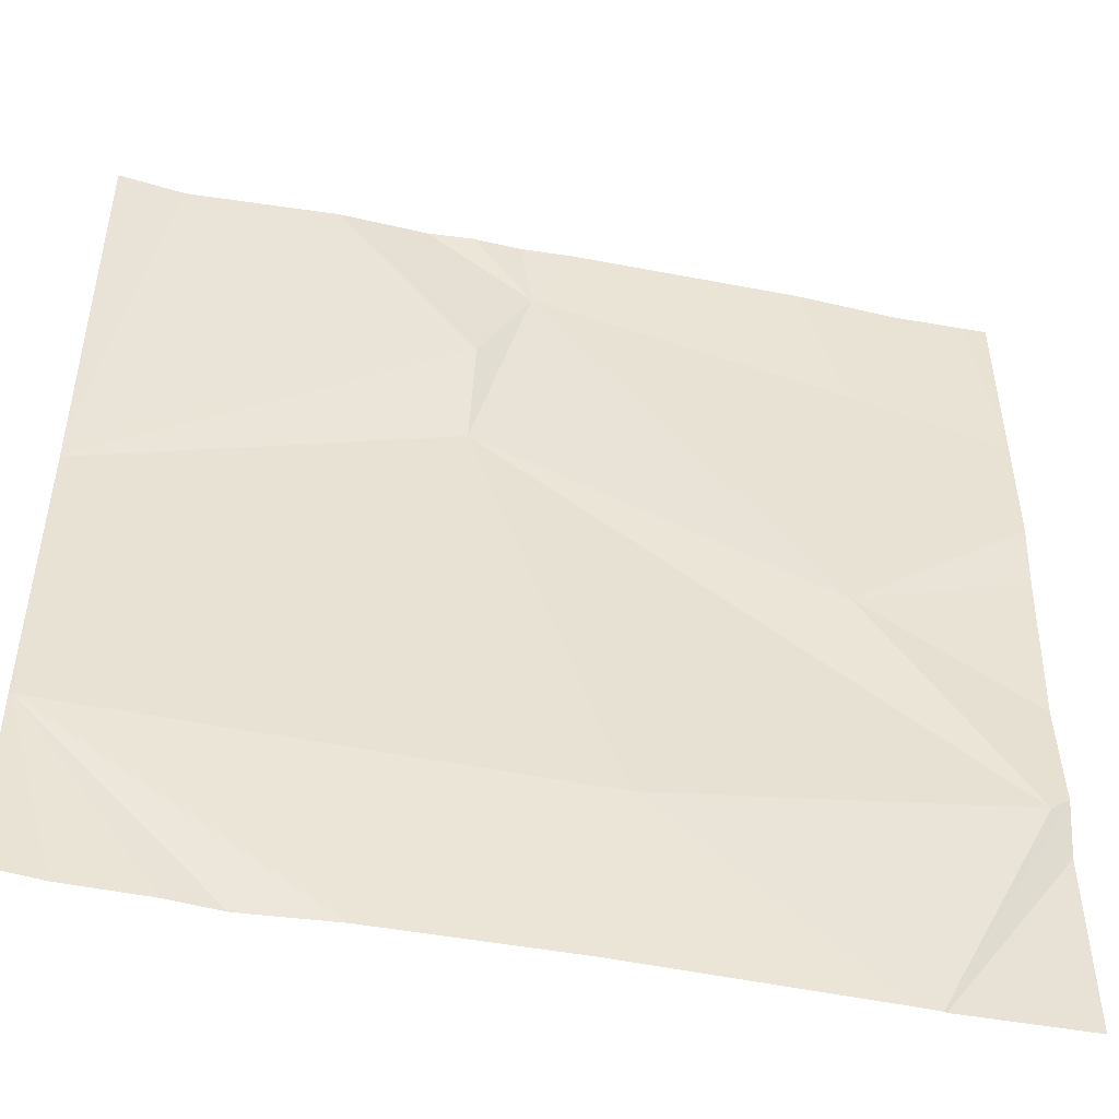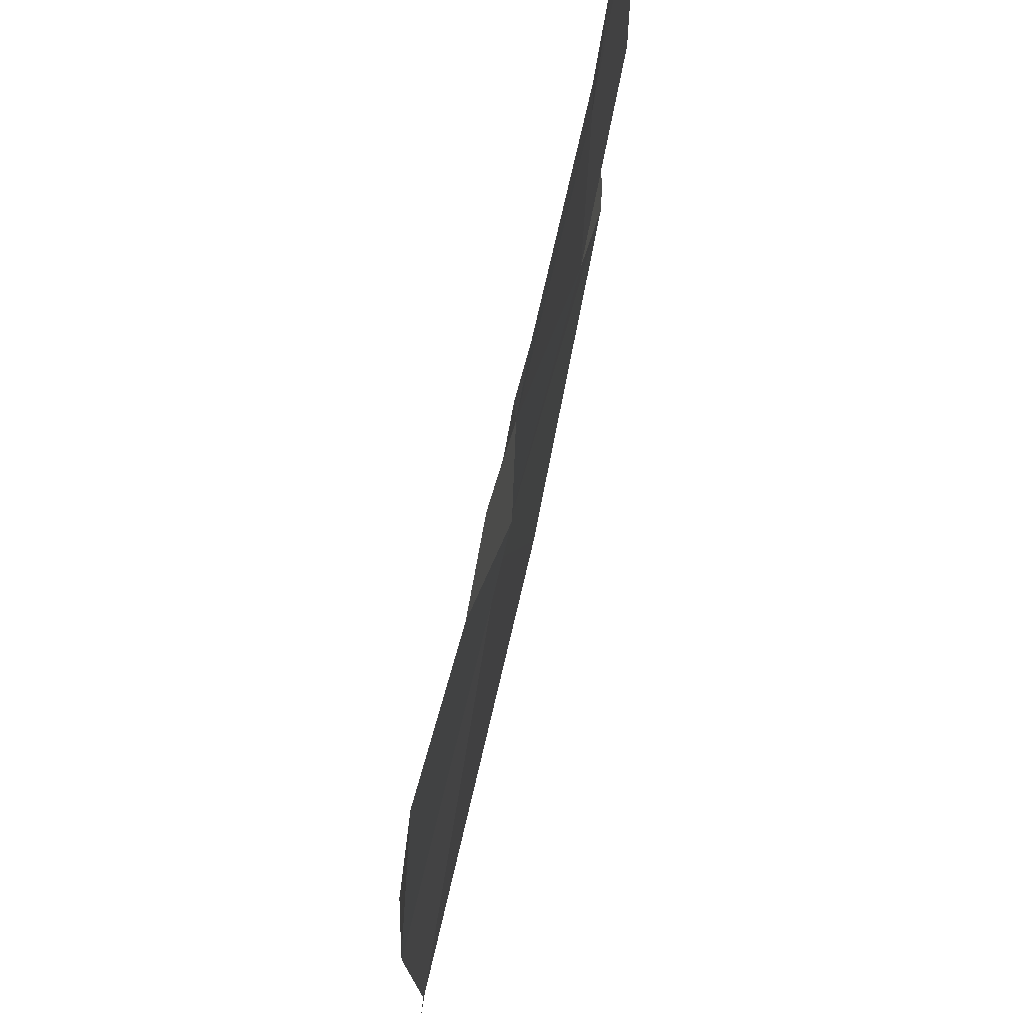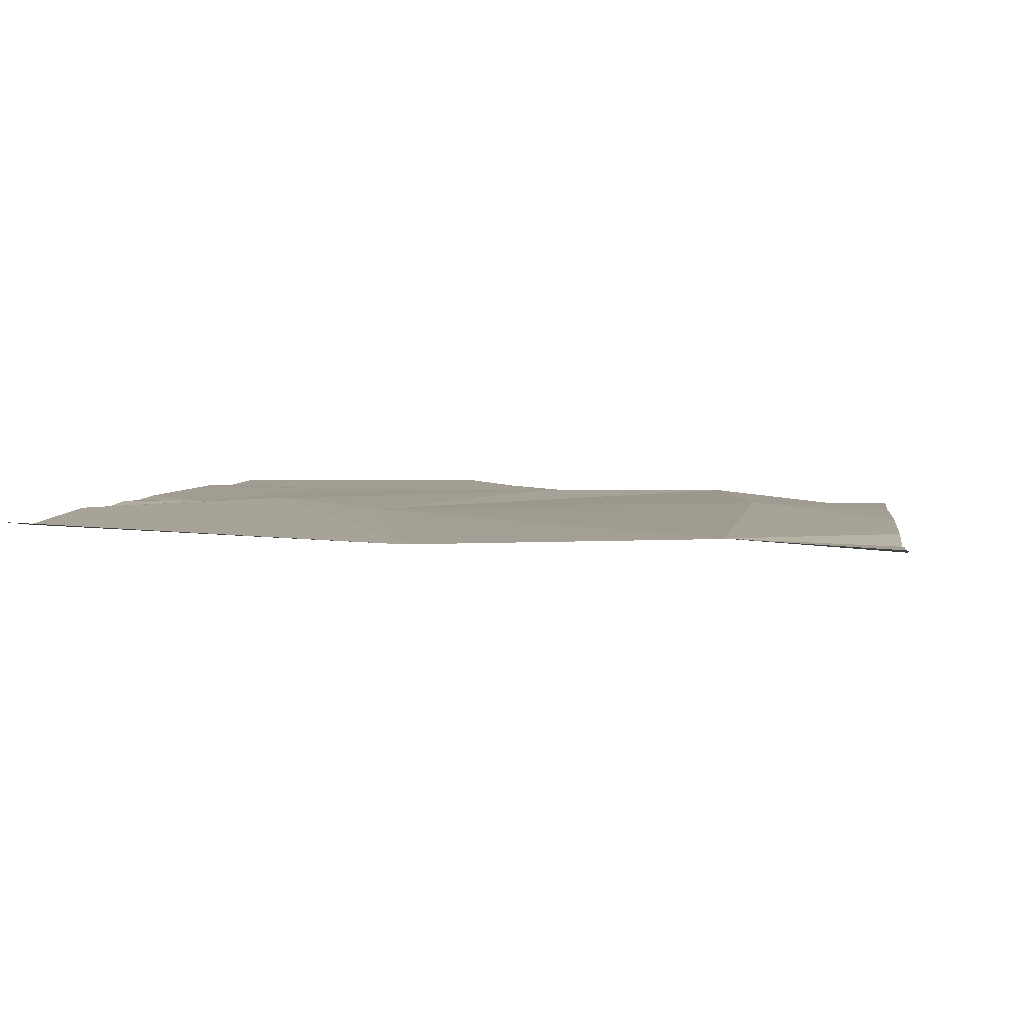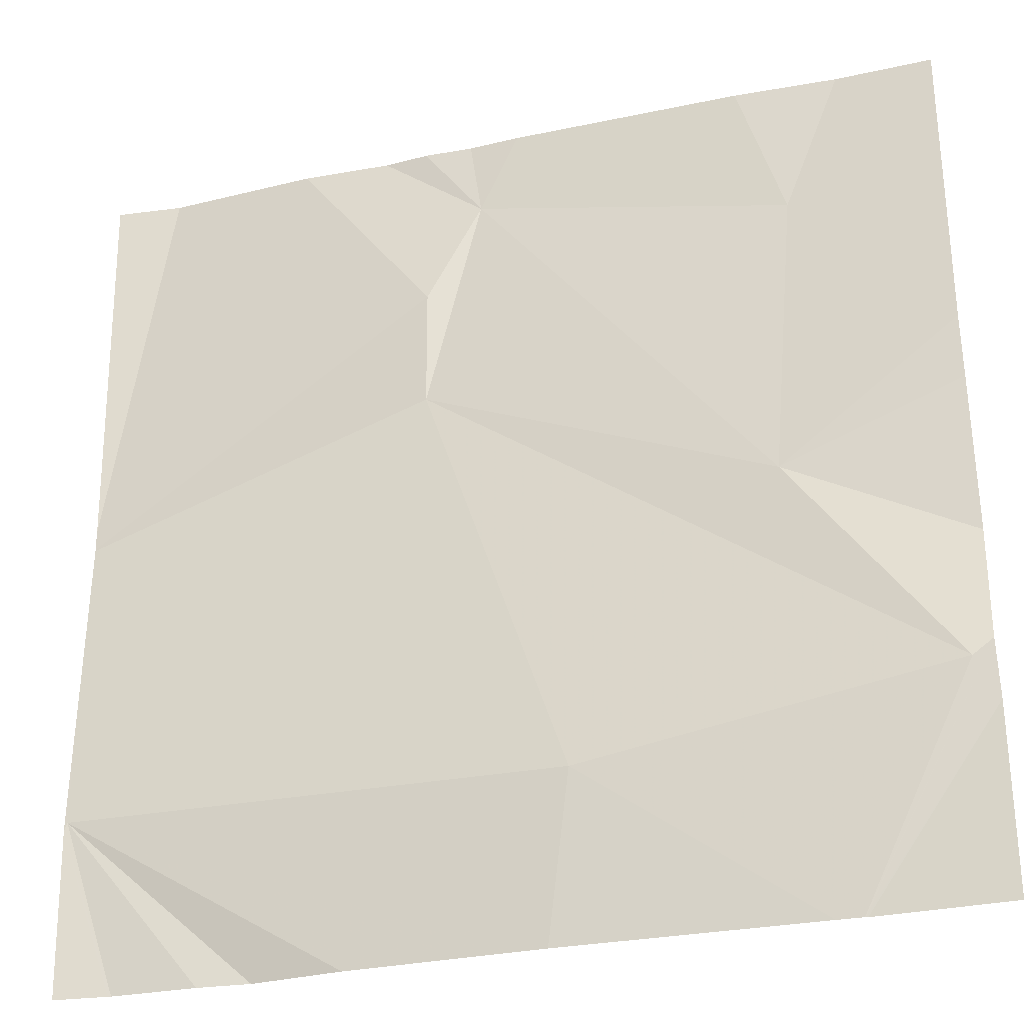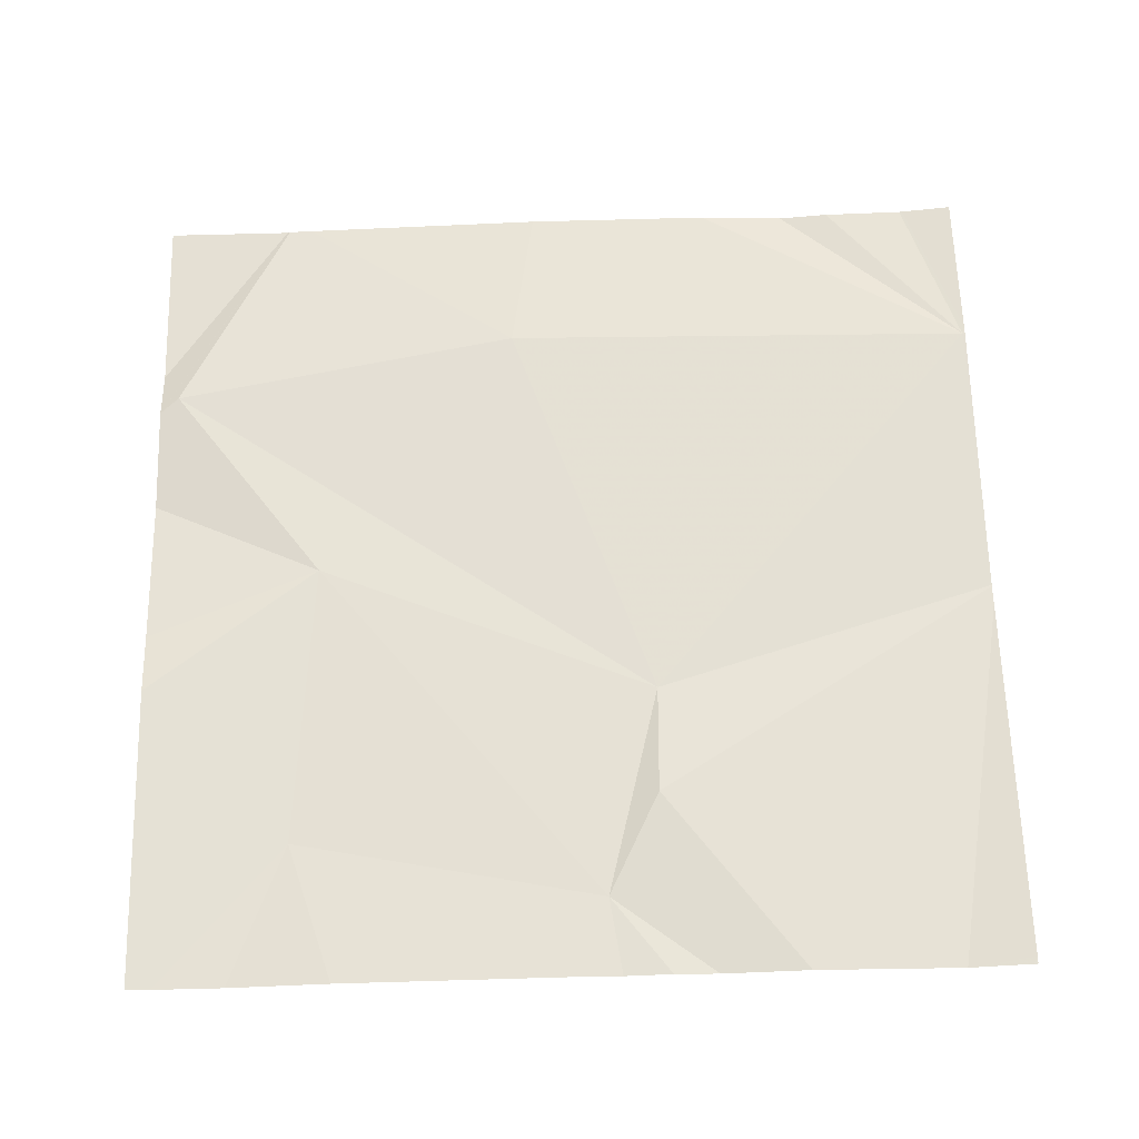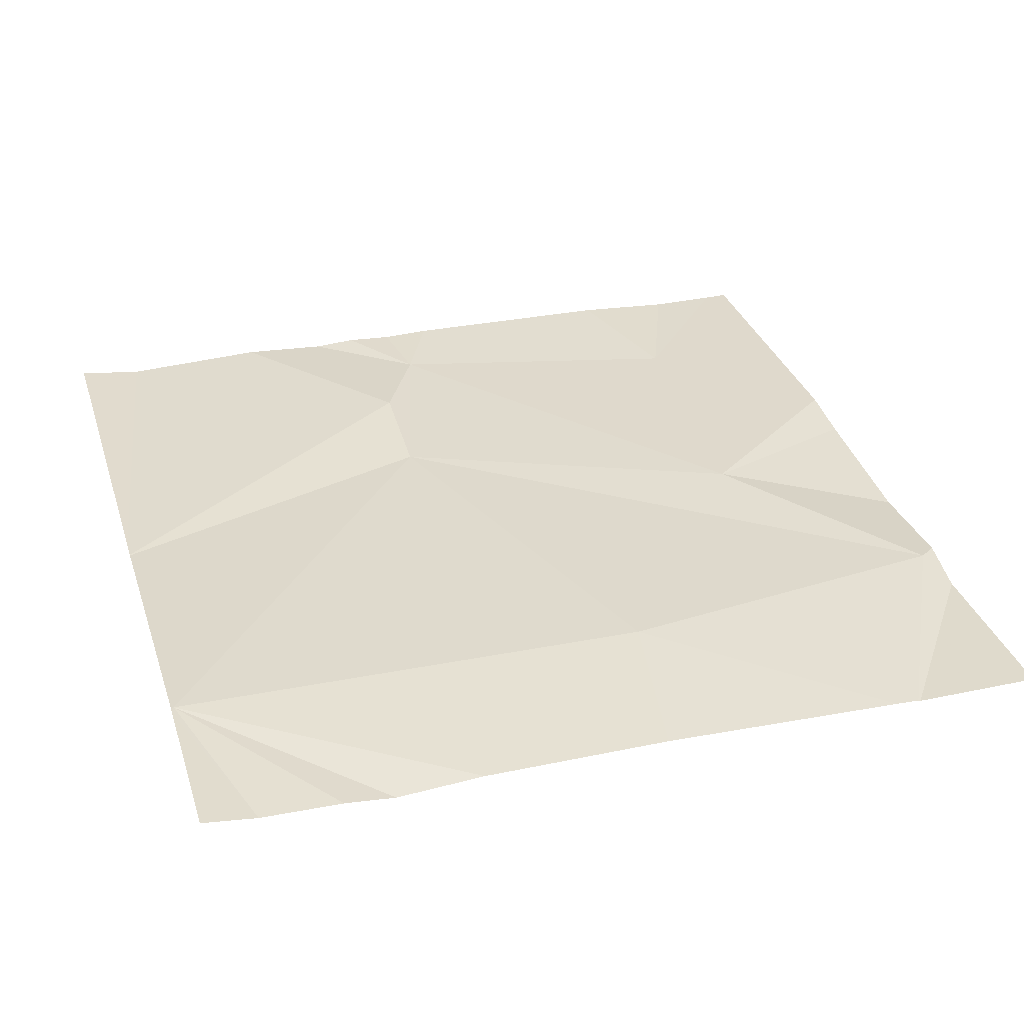
<metadata>
{"format":"obj","ext":"obj","renderer":"f3d","projection":"perspective","resolution":1024,"background":"white","views":[{"elev":-48.3,"azim":-11.3,"up":"+Y"},{"elev":73.1,"azim":-76.4,"up":"+Y"},{"elev":4.8,"azim":-81.2,"up":"+Z"},{"elev":-30.1,"azim":18.1,"up":"+Y"},{"elev":64.6,"azim":178.6,"up":"+Z"},{"elev":33.0,"azim":-16.8,"up":"+Z"}]}
</metadata>
<code>
v -130.4 231.5 483.2
v -131.2 231.5 483.2
v -130.4 230.8 483.2
v -130.5 231.1 483.2
v -131.1 230.6 483.2
v -130.8 231.5 483.2
v -131.1 230.6 483.2
v -130.7 230.8 483.2
v -130.9 231.5 483.2
v -131.3 230.8 483.2
v -131 231.5 483.2
v -130.3 230.9 483.2
v -130.9 231.2 483.2
v -130.9 231.5 483.2
v -130.5 231.4 483.2
v -130.8 231.5 483.2
v -130.8 230.6 483.2
v -131 230.6 483.2
v -130.5 230.6 483.2
v -130.5 230.6 483.2
v -130.3 230.8 483.2
v -130.9 231.3 483.2
v -130.3 231 483.2
v -131.3 231.1 483.2
v -131.3 230.9 483.2
v -131.3 230.8 483.2
v -131.3 230.8 483.2
v -130.5 231.5 483.2
v -131.3 230.8 483.2
v -131.3 231.1 483.2
v -131.3 231.5 483.2
v -131.3 231.1 483.2
v -130.3 231.2 483.2
v -130.3 231.1 483.2
v -130.3 231.3 483.2
v -131.2 230.6 483.2
v -130.5 230.6 483.2
v -130.3 230.6 483.2
v -131.2 230.6 483.2
v -131.3 230.6 483.2
v -130.5 230.6 483.2
v -131 231.5 483.2
v -130.4 231.5 483.2
v -131.3 231.5 483.2
v -131.3 231.5 483.2
v -130.3 231.5 483.2
f 23 3 12
f 21 12 37
f 43 15 35
f 20 8 19
f 42 16 9
f 10 13 24
f 17 10 18
f 3 4 13
f 36 10 27
f 36 27 39
f 18 10 7
f 11 22 16
f 13 8 3
f 8 13 10
f 33 4 34
f 6 15 28
f 2 30 22
f 15 4 33
f 17 8 10
f 2 22 11
f 11 16 42
f 13 16 22
f 13 4 16
f 24 22 32
f 4 15 16
f 7 10 5
f 43 35 46
f 24 13 22
f 25 10 24
f 5 10 36
f 9 16 14
f 26 10 29
f 27 10 26
f 14 16 6
f 19 8 17
f 29 10 25
f 31 30 2
f 12 3 20
f 32 22 30
f 20 3 8
f 23 4 3
f 34 4 23
f 35 15 33
f 1 15 43
f 28 15 1
f 37 12 20
f 38 21 41
f 39 27 40
f 6 16 15
f 41 21 37
f 44 31 2
f 45 31 44

</code>
